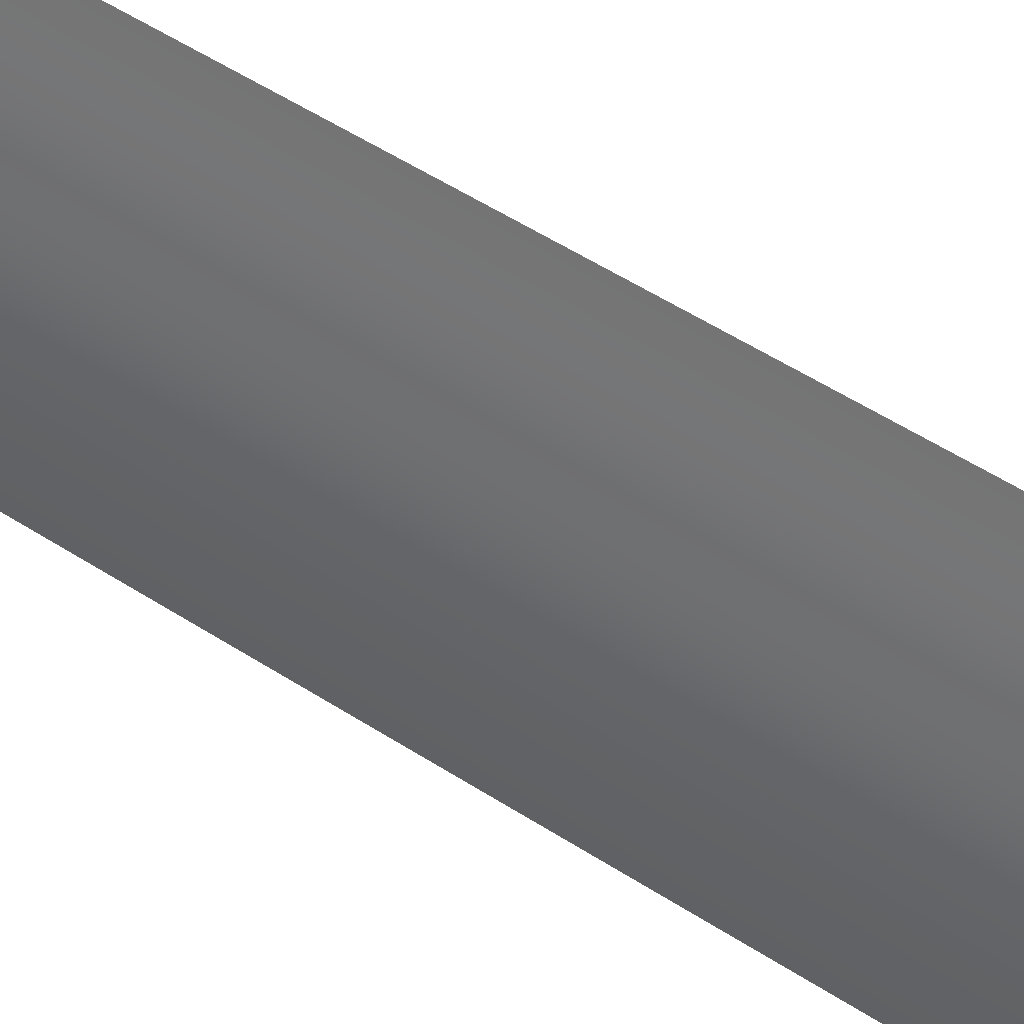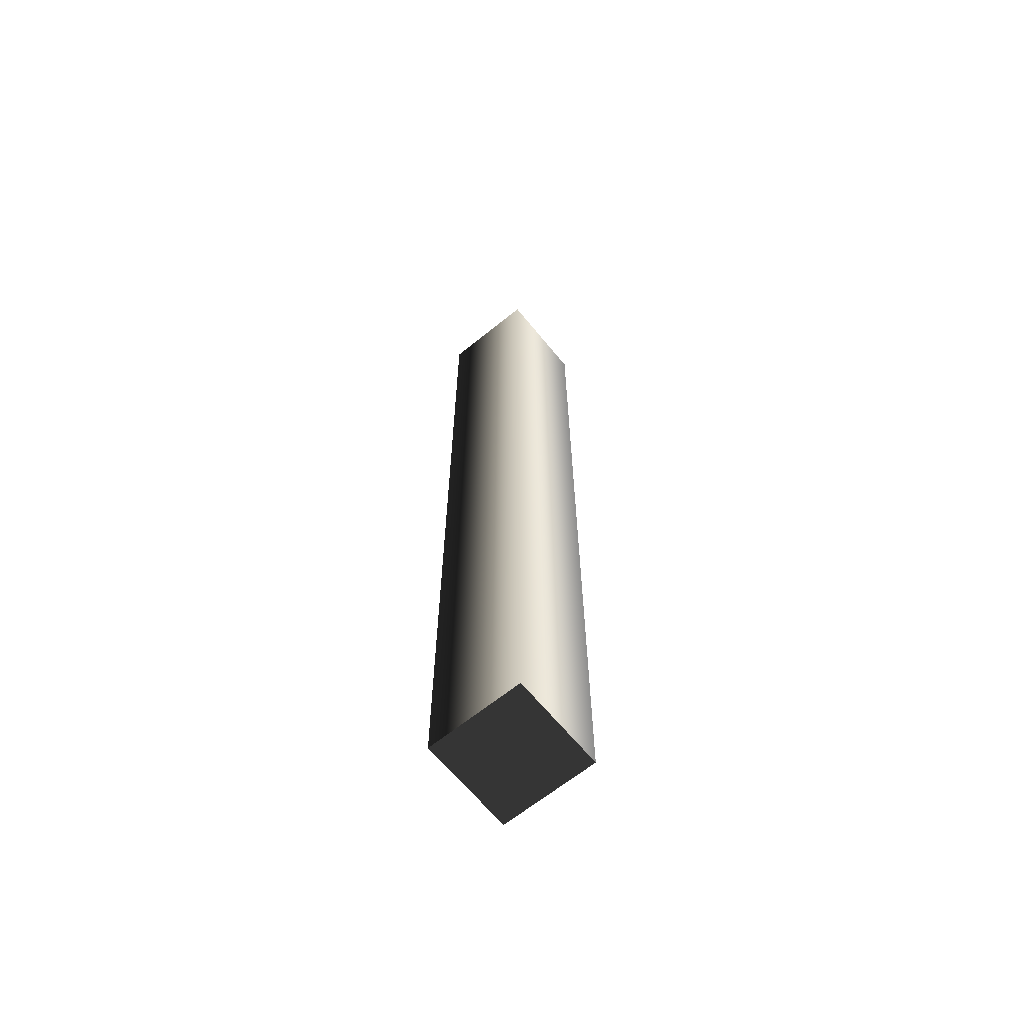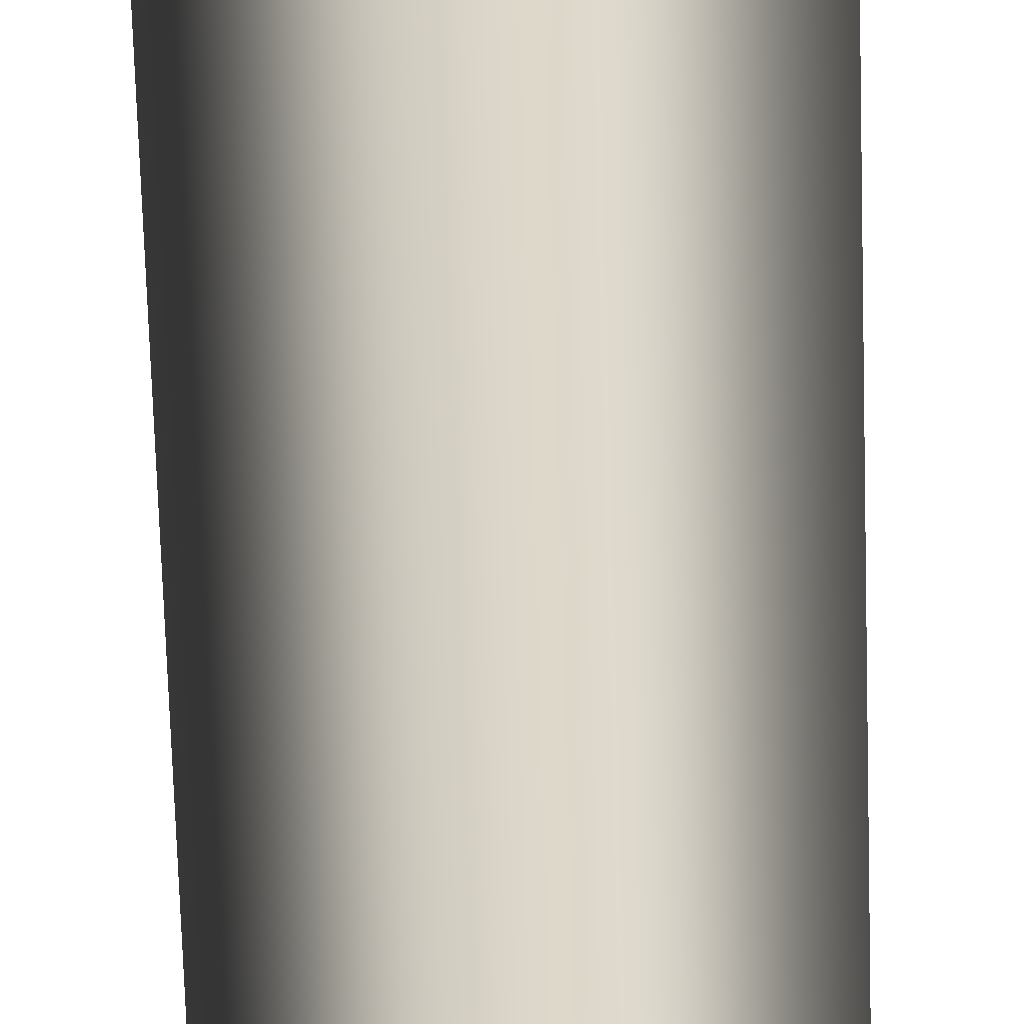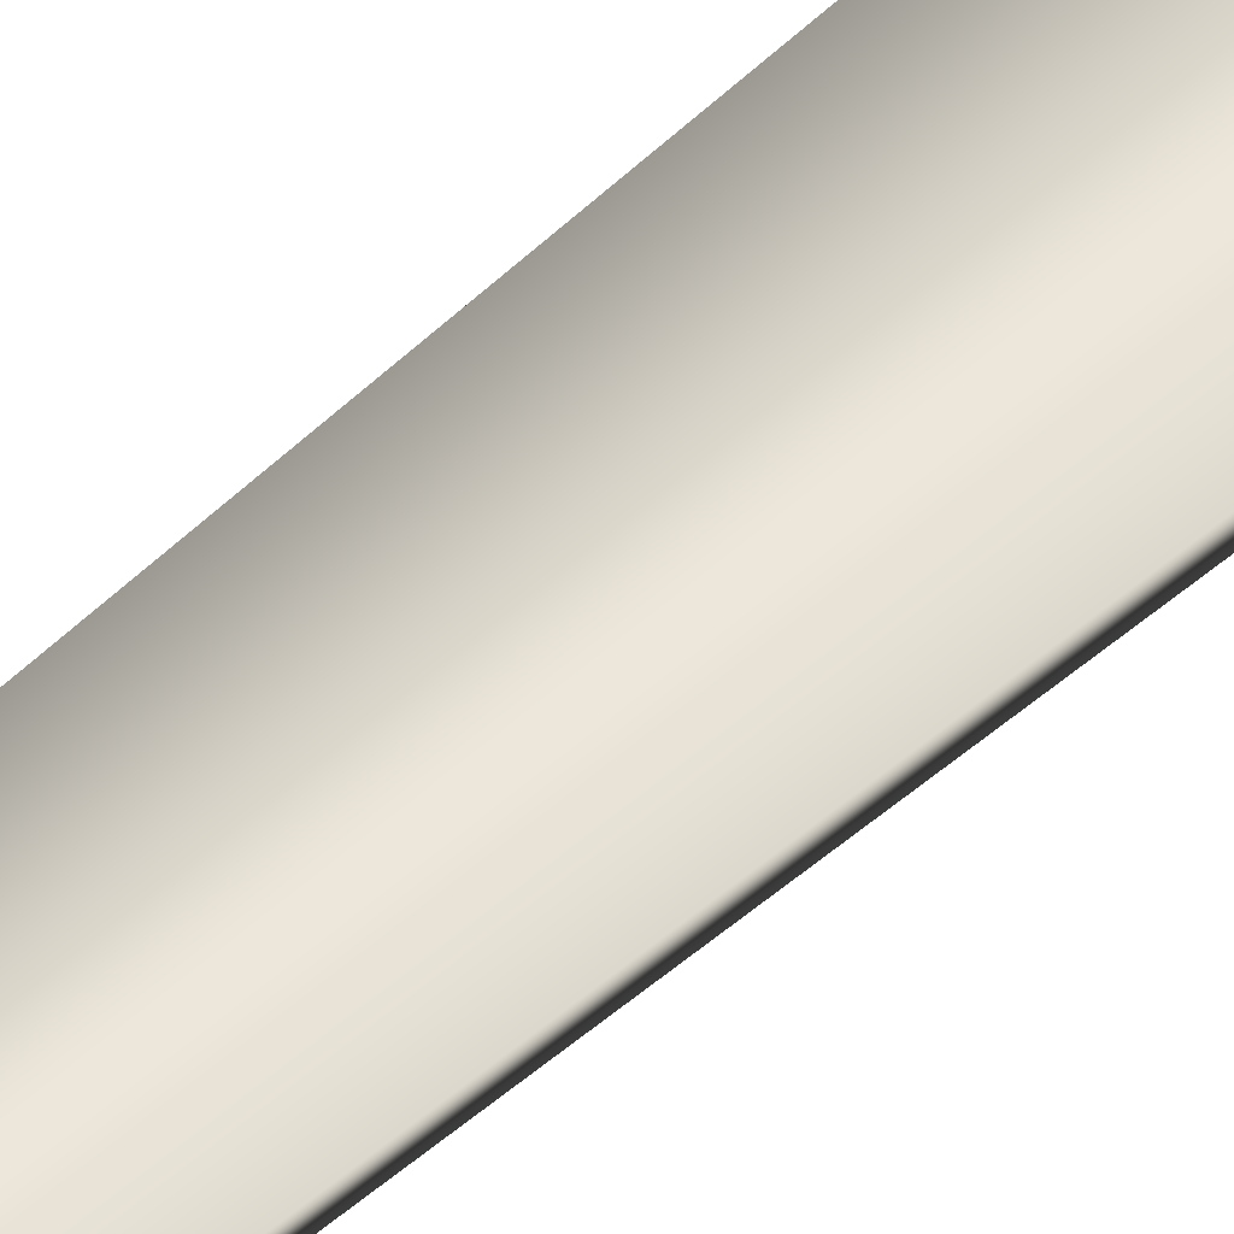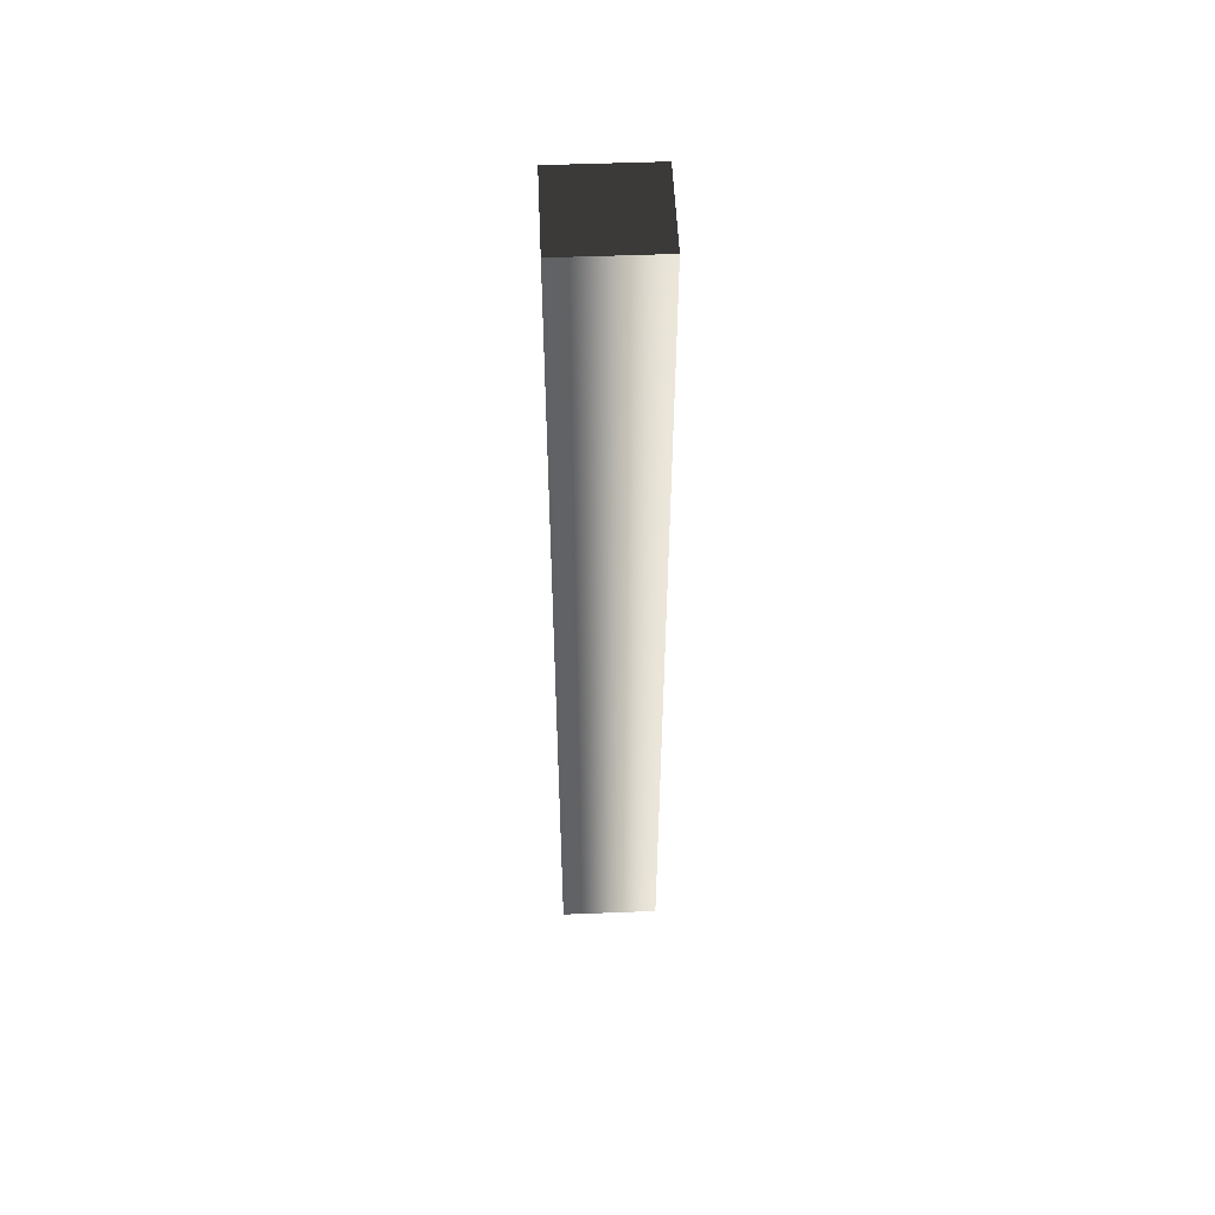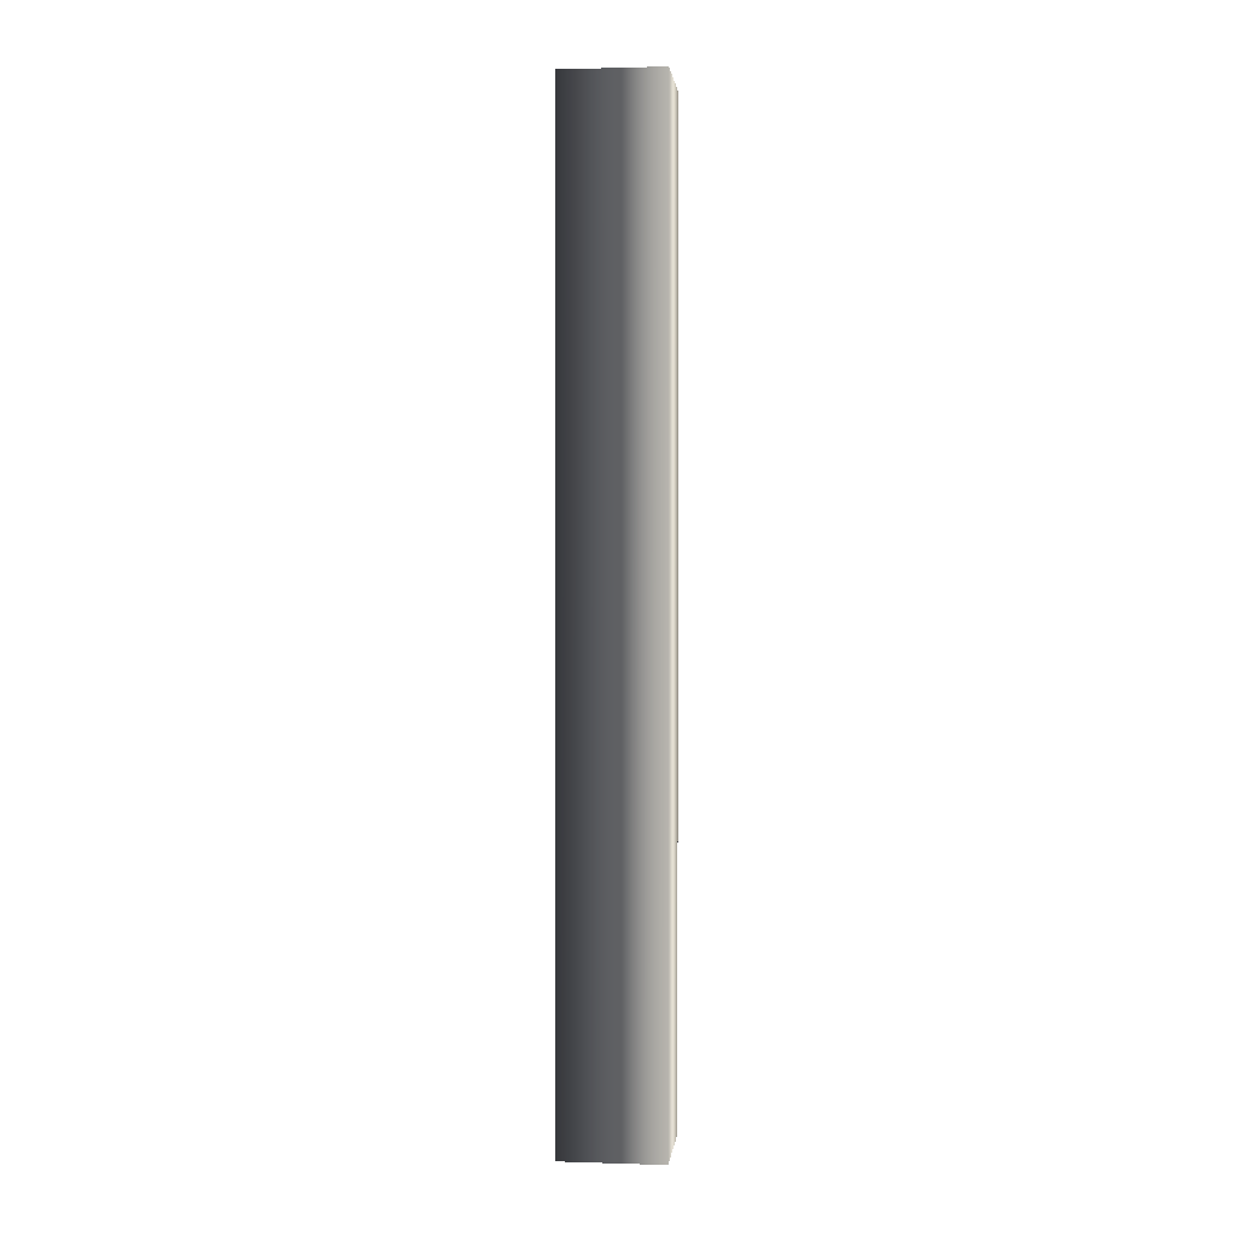
<metadata>
{"format":"obj","ext":"obj","renderer":"f3d","projection":"perspective","resolution":1024,"background":"white","views":[{"elev":35.6,"azim":-46.3,"up":"+Z"},{"elev":-64.9,"azim":-95.8,"up":"+Y"},{"elev":-59.6,"azim":-178.4,"up":"+Z"},{"elev":-35.5,"azim":143.3,"up":"+Z"},{"elev":52.6,"azim":132.6,"up":"+Y"},{"elev":1.6,"azim":51.4,"up":"+Y"}]}
</metadata>
<code>
g Face_1
v 0.04332 0.05603 -0.05677
v 0.04207 0.05603 -0.05552
v 0.04332 0.05603 -0.05427
v 0.04457 0.05603 -0.05552
v 0.04332 0.05603 -0.05677
v 0.04332 0.07303 -0.05677
v 0.04457 0.07303 -0.05552
v 0.04332 0.07303 -0.05427
v 0.04207 0.07303 -0.05552
v 0.04332 0.07303 -0.05677
f 4 5 6
f 4 6 7
f 3 7 8
f 3 4 7
f 2 8 9
f 2 3 8
f 1 9 10
f 1 2 9
g Face_2
v 0.04332 0.05603 -0.05677
v 0.04207 0.05603 -0.05552
v 0.04332 0.05603 -0.05427
v 0.04457 0.05603 -0.05552
f 11 13 12
f 11 14 13
g Face_3
v 0.04332 0.07303 -0.05677
v 0.04457 0.07303 -0.05552
v 0.04332 0.07303 -0.05427
v 0.04207 0.07303 -0.05552
f 16 18 17
f 16 15 18

</code>
